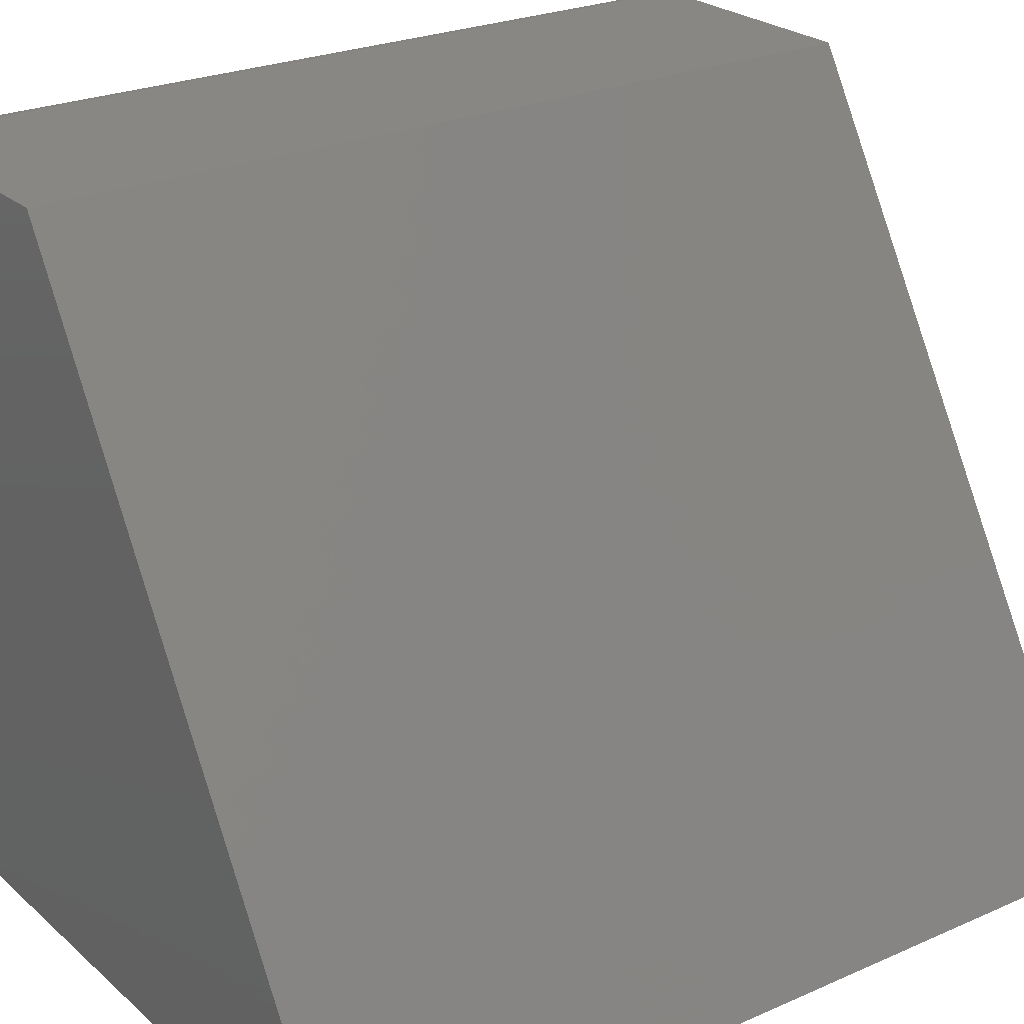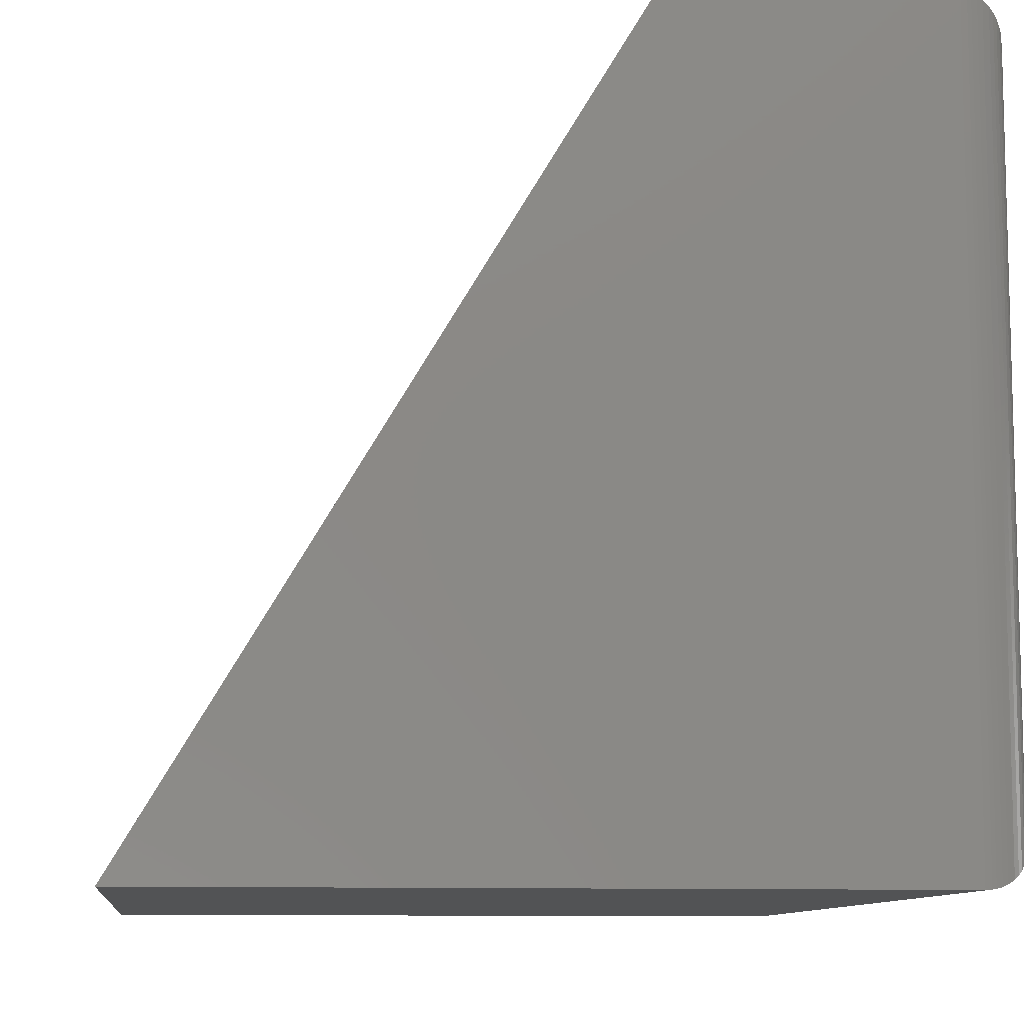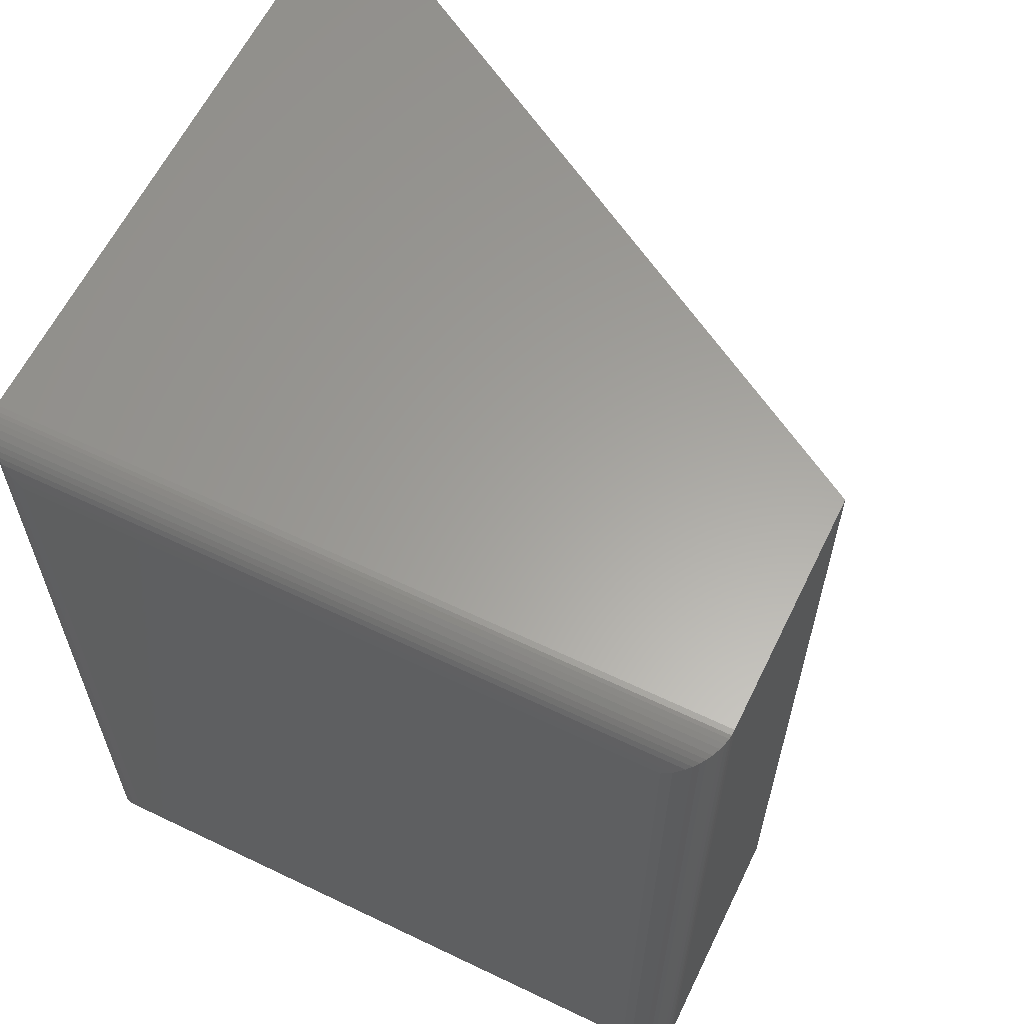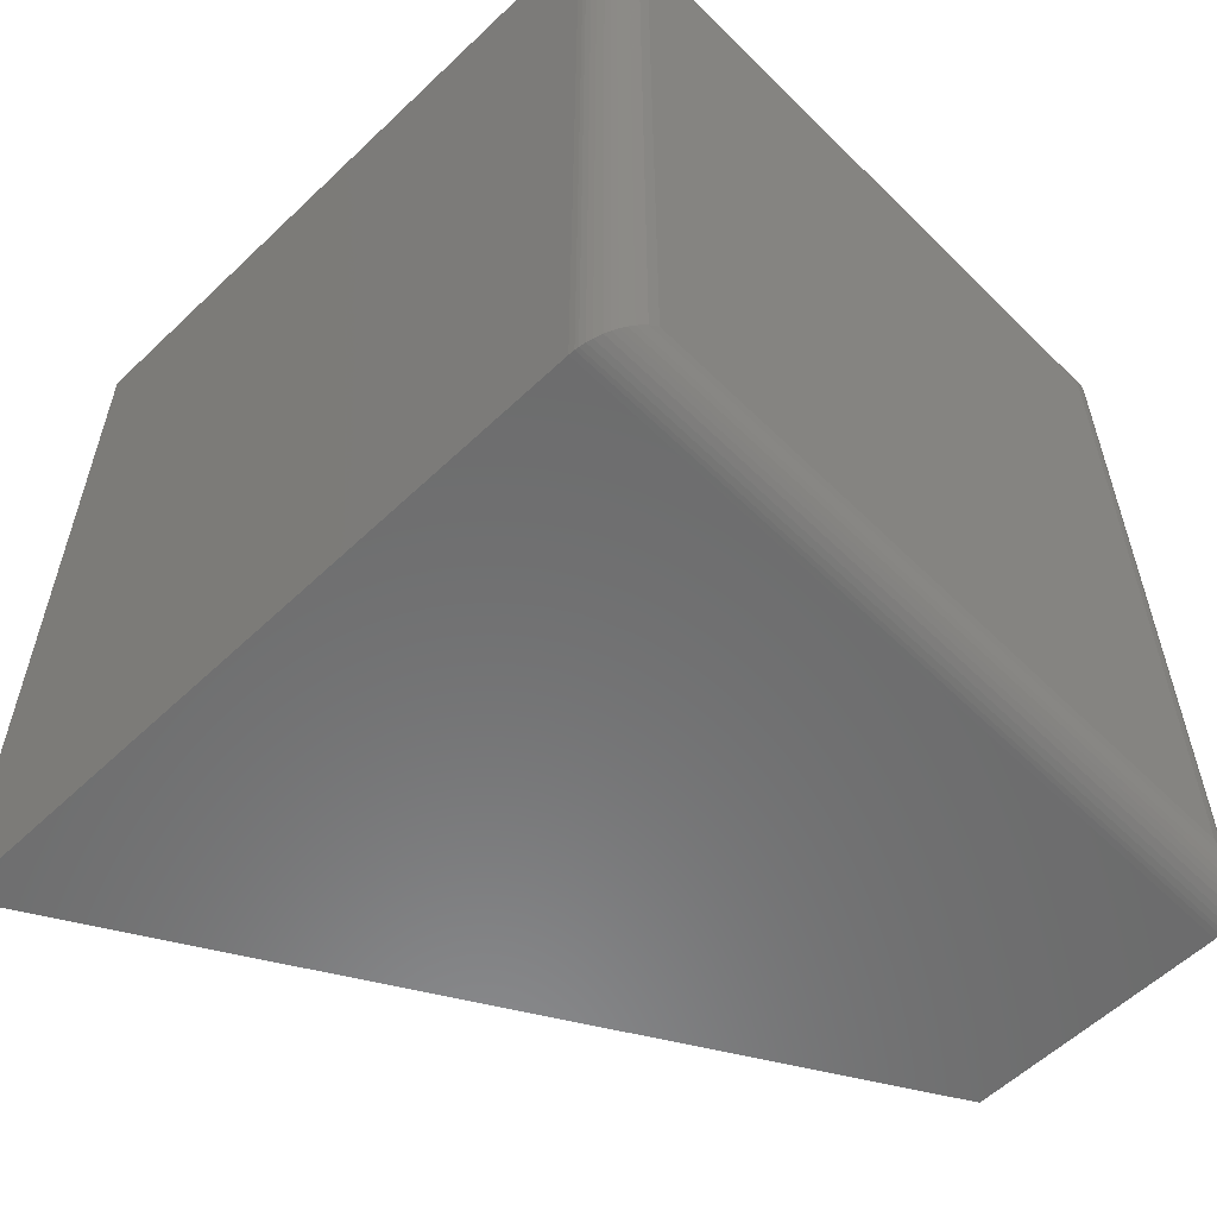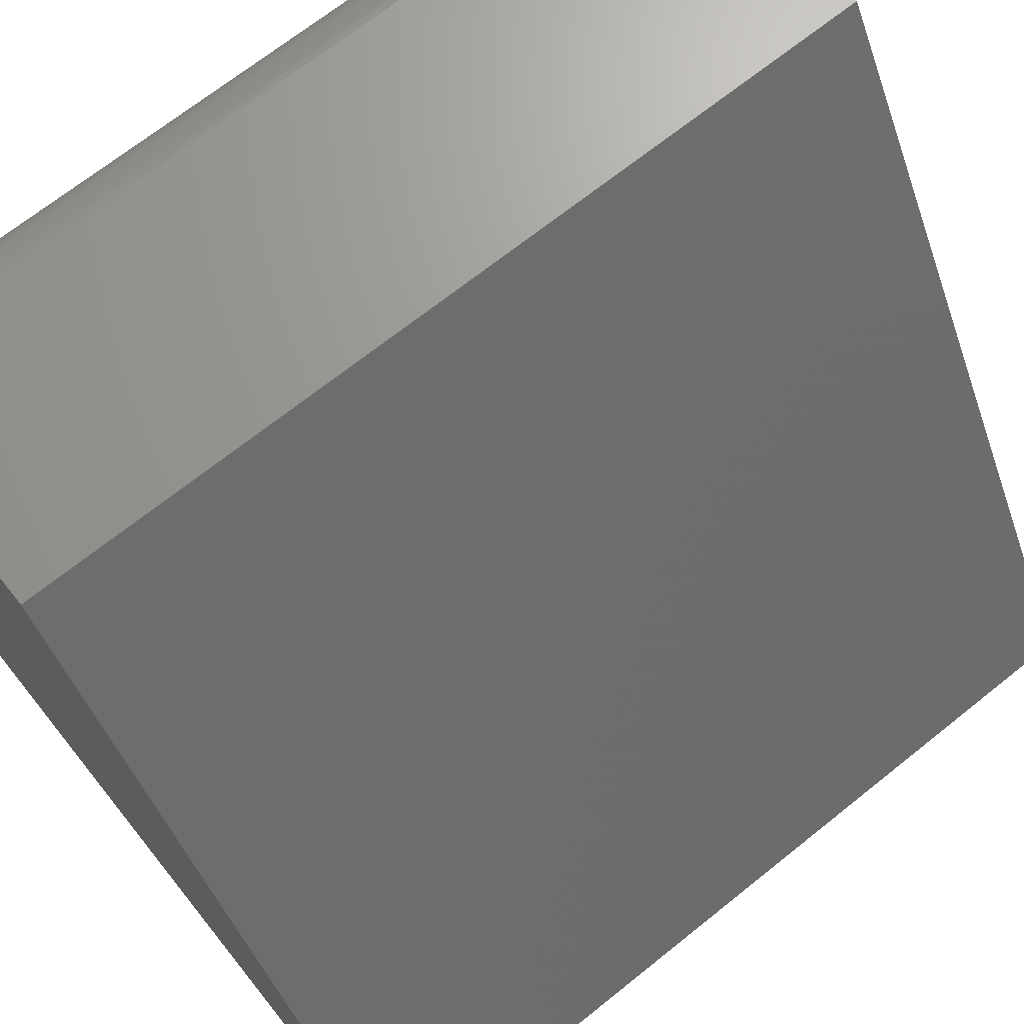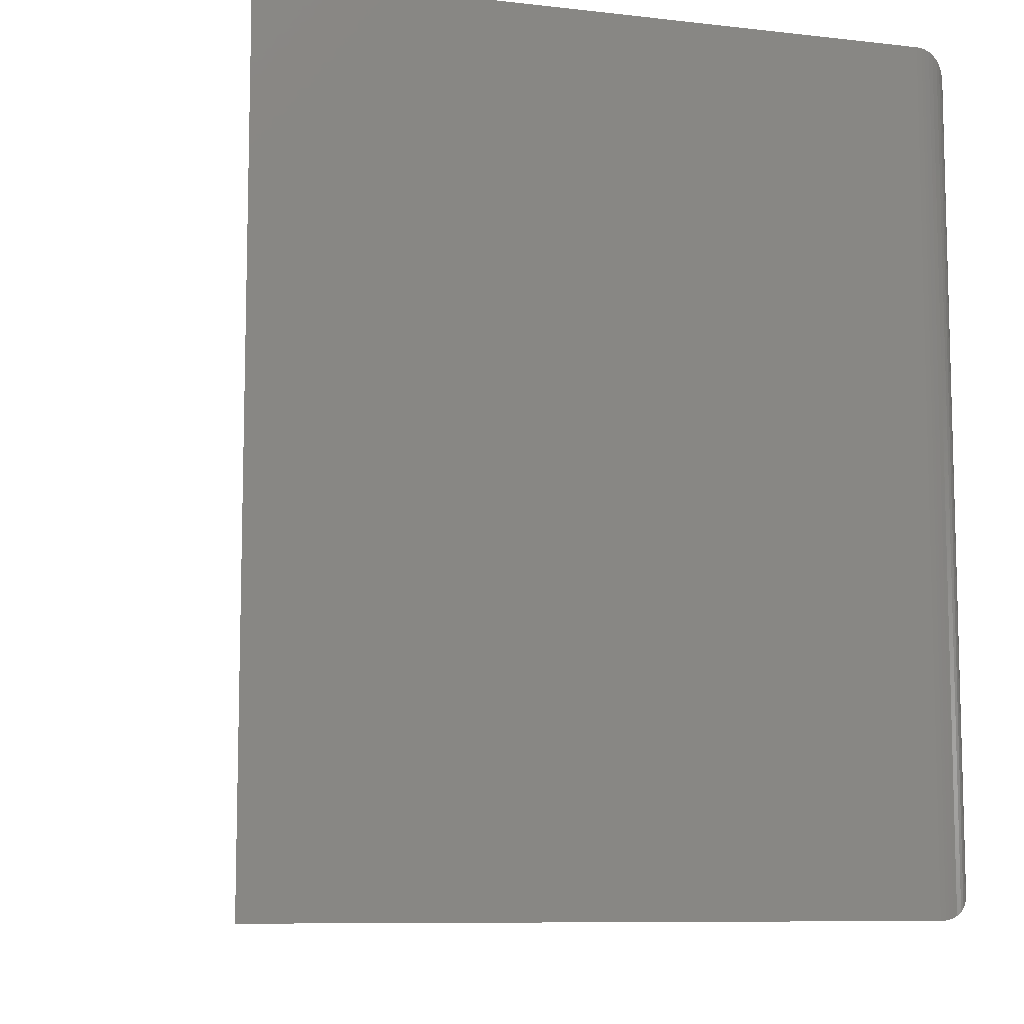
<metadata>
{"format":"stl","ext":"stl","renderer":"f3d","projection":"perspective","resolution":1024,"background":"white","views":[{"elev":24.7,"azim":54.2,"up":"+Z"},{"elev":-9.6,"azim":173.4,"up":"+Z"},{"elev":61.5,"azim":-64.0,"up":"+Y"},{"elev":-57.9,"azim":-135.5,"up":"+Y"},{"elev":69.2,"azim":51.3,"up":"+Z"},{"elev":-9.0,"azim":163.1,"up":"+Y"}]}
</metadata>
<code>
# stl→obj: 52 verts, 100 faces
v -0.2812 0.75 -0.3125
v -0.2812 0.75 0.3125
v 0.3047 0.75 -0.3125
v -0.07031 0.75 0.3125
v -0.2812 2.168e-18 -0.3125
v 0.3047 3.469e-17 -0.3125
v -0.2812 6.462e-17 0.3125
v -0.07031 4.857e-17 0.3125
v -0.3203 0.03906 0.2734
v -0.3203 0.7109 0.2734
v -0.3203 0.03906 -0.2734
v -0.3203 0.7109 -0.2734
v -0.3193 0.03028 0.2822
v -0.3193 0.7197 0.2822
v -0.2892 0.0008186 0.3117
v -0.2938 0.7479 0.3104
v -0.2938 0.00206 0.3104
v -0.2981 0.7462 0.3087
v -0.2981 0.003838 0.3087
v -0.3036 0.743 0.3055
v -0.3036 0.007027 0.3055
v -0.3074 0.7399 0.3024
v -0.3074 0.01007 0.3024
v -0.3107 0.7366 0.2991
v -0.3107 0.01343 0.2991
v -0.3138 0.7325 0.295
v -0.3138 0.01752 0.295
v -0.3163 0.7282 0.2907
v -0.3163 0.02182 0.2907
v -0.2861 0.0002996 0.3122
v -0.2861 0.7497 0.3122
v -0.2892 0.7492 0.3117
v -0.3193 0.03028 -0.2822
v -0.3163 0.02182 -0.2907
v -0.3138 0.01752 -0.295
v -0.3107 0.01343 -0.2991
v -0.3074 0.01008 -0.3024
v -0.3036 0.007027 -0.3055
v -0.2981 0.003838 -0.3087
v -0.2938 0.00206 -0.3104
v -0.2892 0.0008186 -0.3117
v -0.2861 0.0002996 -0.3122
v -0.3193 0.7197 -0.2822
v -0.3163 0.7282 -0.2907
v -0.3138 0.7325 -0.295
v -0.3107 0.7366 -0.2991
v -0.3074 0.7399 -0.3024
v -0.3036 0.743 -0.3055
v -0.2981 0.7462 -0.3087
v -0.2938 0.7479 -0.3104
v -0.2892 0.7492 -0.3117
v -0.2861 0.7497 -0.3122
f 1 2 3
f 3 2 4
f 5 6 7
f 7 6 8
f 9 10 11
f 11 10 12
f 8 4 7
f 7 4 2
f 5 1 6
f 6 1 3
f 10 13 14
f 10 9 13
f 15 16 17
f 17 16 18
f 17 18 19
f 19 18 20
f 19 20 21
f 21 20 22
f 21 22 23
f 23 22 24
f 23 24 25
f 25 24 26
f 25 26 27
f 27 26 28
f 27 28 29
f 29 28 14
f 29 14 13
f 7 2 30
f 30 2 31
f 30 31 15
f 15 31 32
f 15 32 16
f 9 33 13
f 9 11 33
f 13 33 34
f 13 34 29
f 29 34 35
f 29 35 27
f 27 35 36
f 27 36 25
f 25 36 37
f 25 37 23
f 23 37 38
f 23 38 21
f 21 38 39
f 21 39 19
f 19 39 40
f 19 40 17
f 17 40 41
f 5 7 42
f 42 7 30
f 42 30 41
f 41 30 15
f 41 15 17
f 11 43 33
f 11 12 43
f 33 43 44
f 33 44 34
f 34 44 45
f 34 45 35
f 35 45 46
f 35 46 36
f 36 46 47
f 36 47 37
f 37 47 48
f 37 48 38
f 38 48 49
f 38 49 39
f 39 49 50
f 39 50 40
f 40 50 51
f 1 5 52
f 52 5 42
f 52 42 51
f 51 42 41
f 51 41 40
f 12 14 43
f 12 10 14
f 32 50 16
f 16 50 49
f 16 49 18
f 18 49 48
f 18 48 20
f 20 48 47
f 20 47 22
f 22 47 46
f 22 46 24
f 24 46 45
f 24 45 26
f 26 45 44
f 26 44 28
f 28 44 43
f 28 43 14
f 2 1 31
f 31 1 52
f 31 52 32
f 32 52 51
f 32 51 50
f 6 3 8
f 8 3 4

</code>
